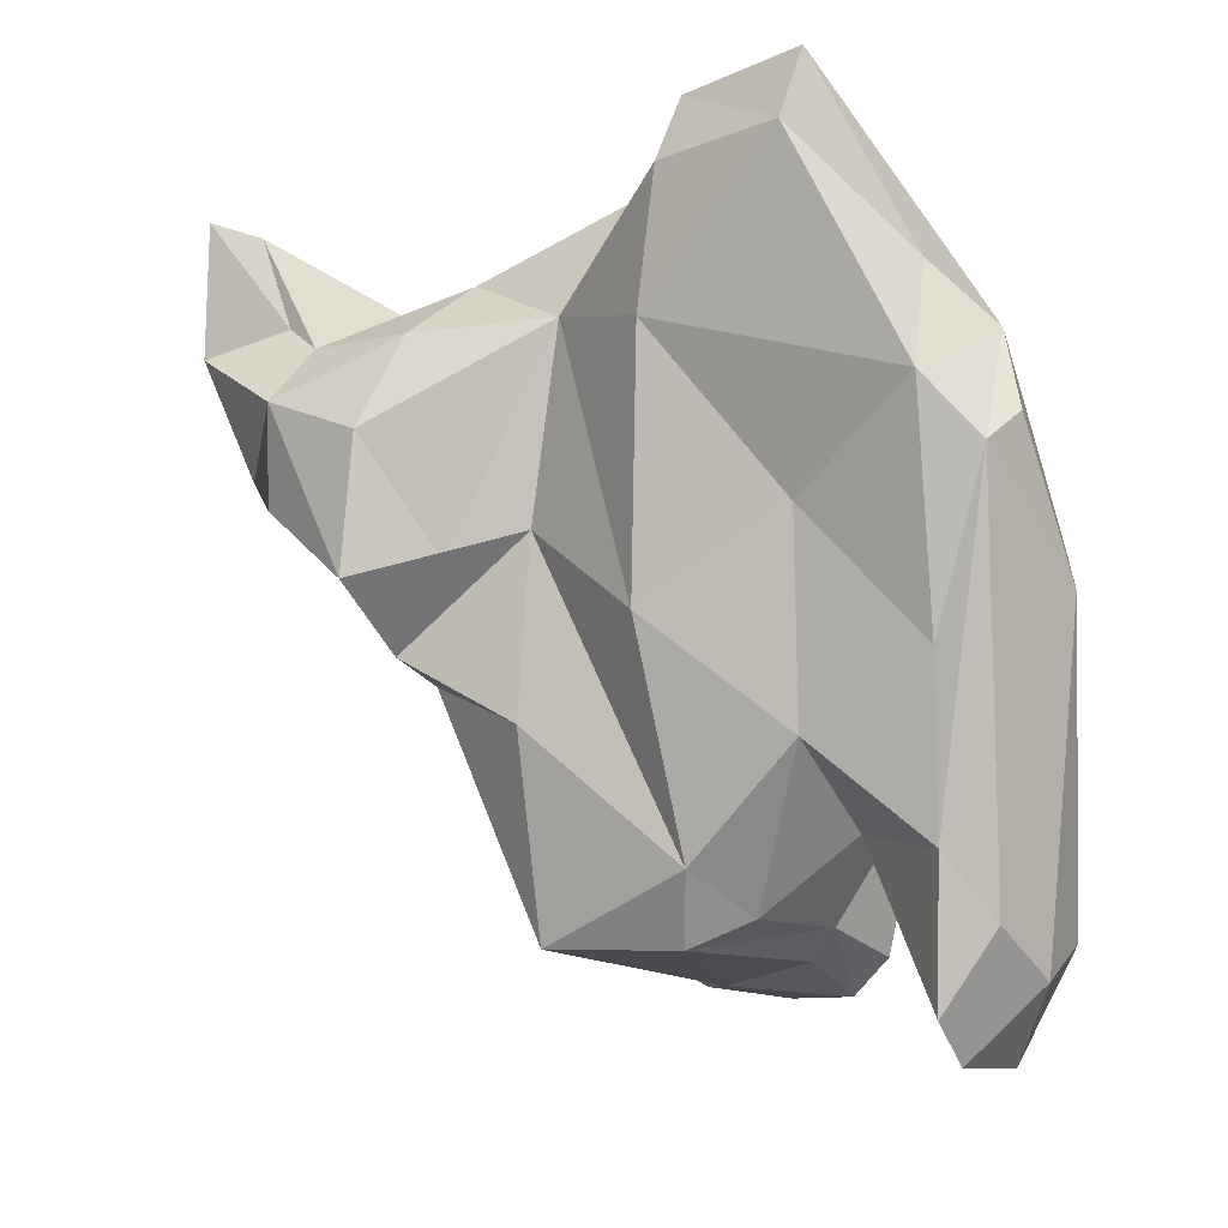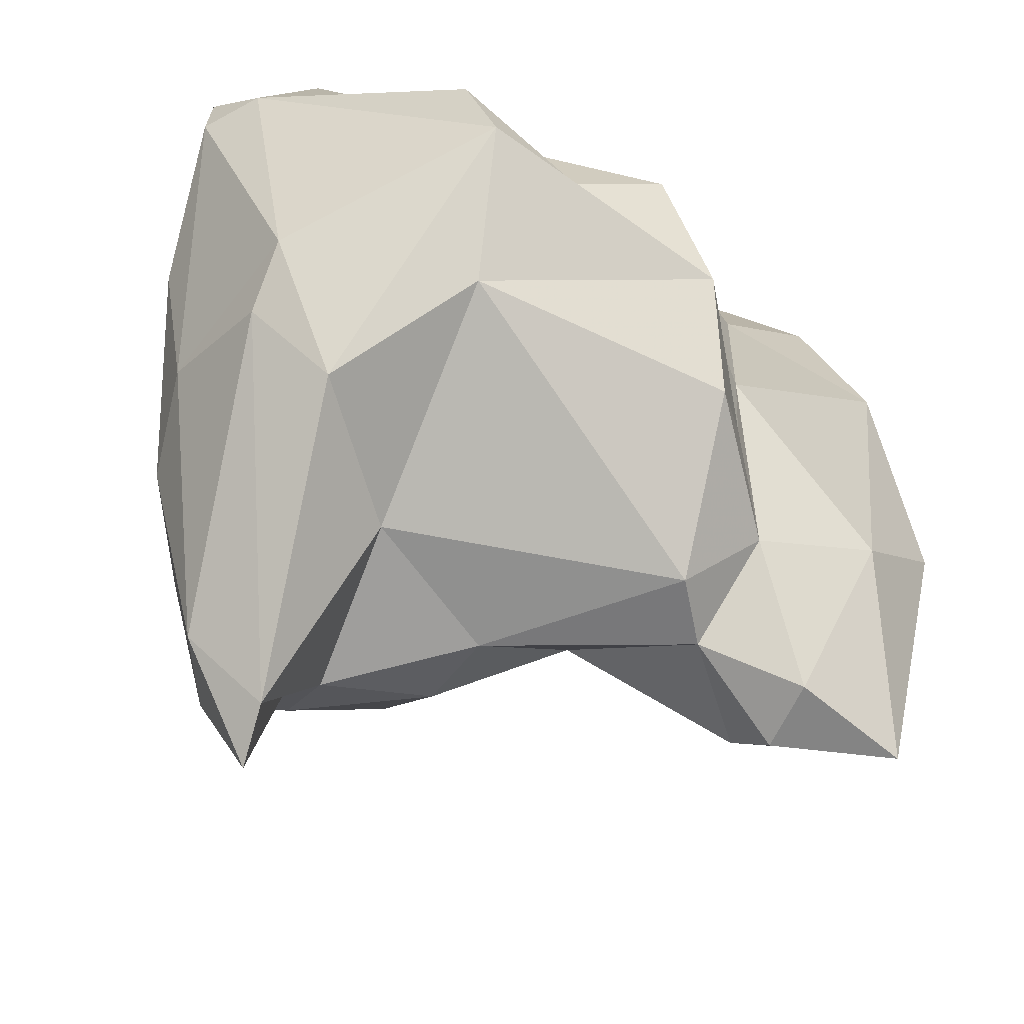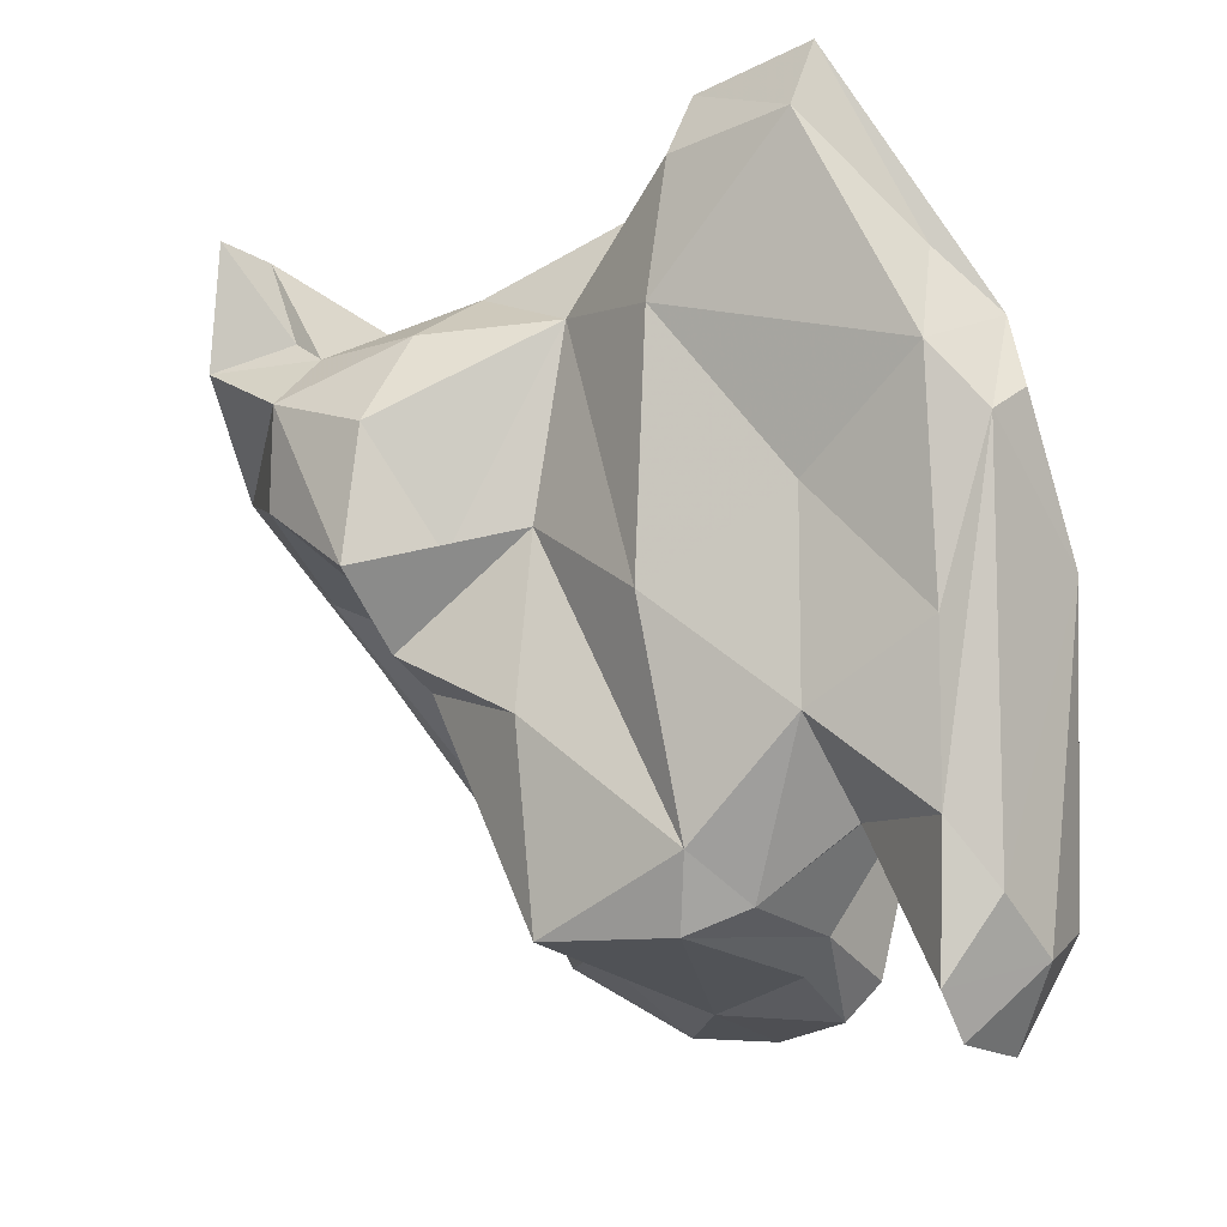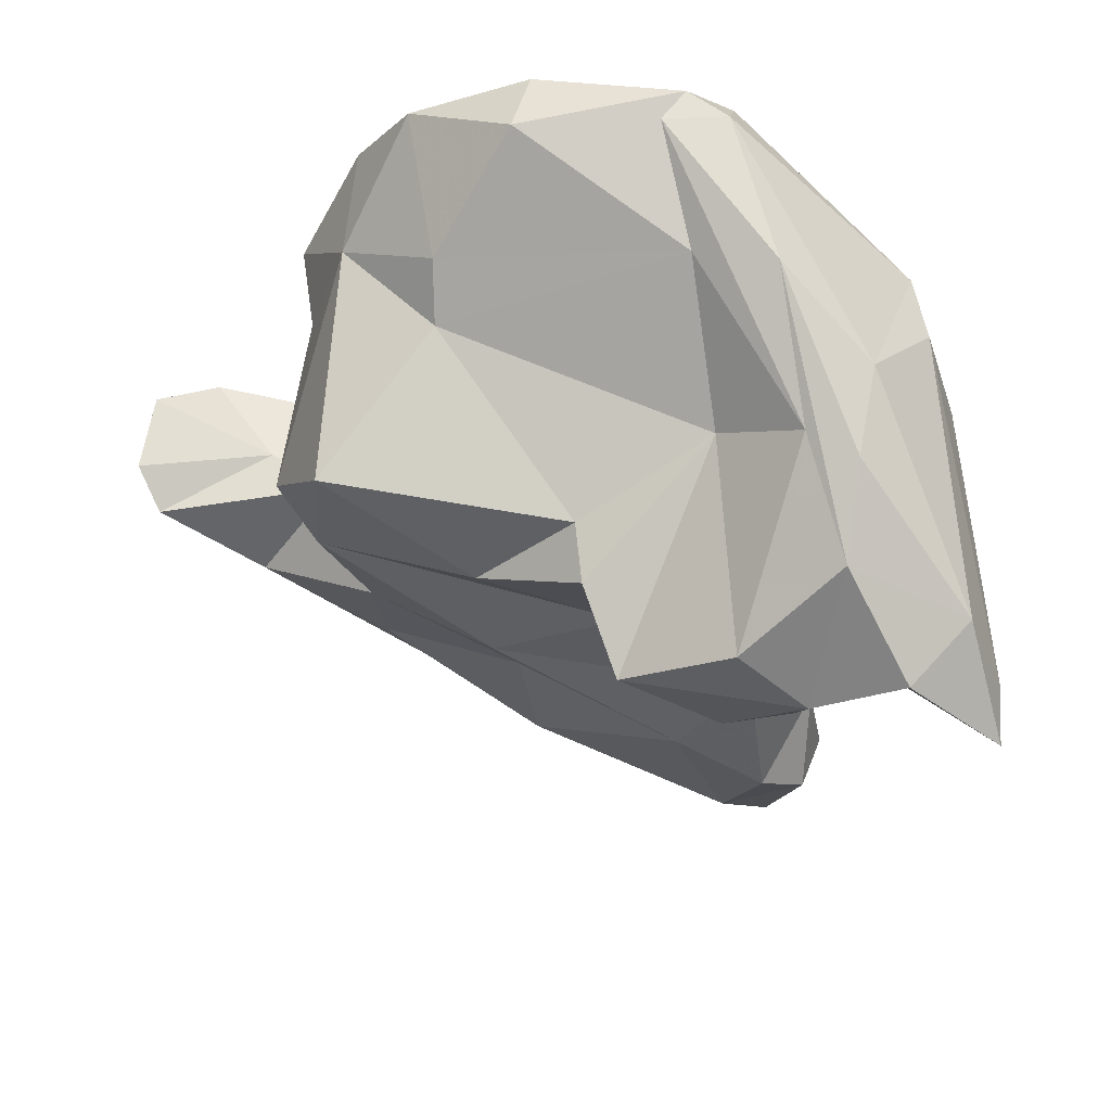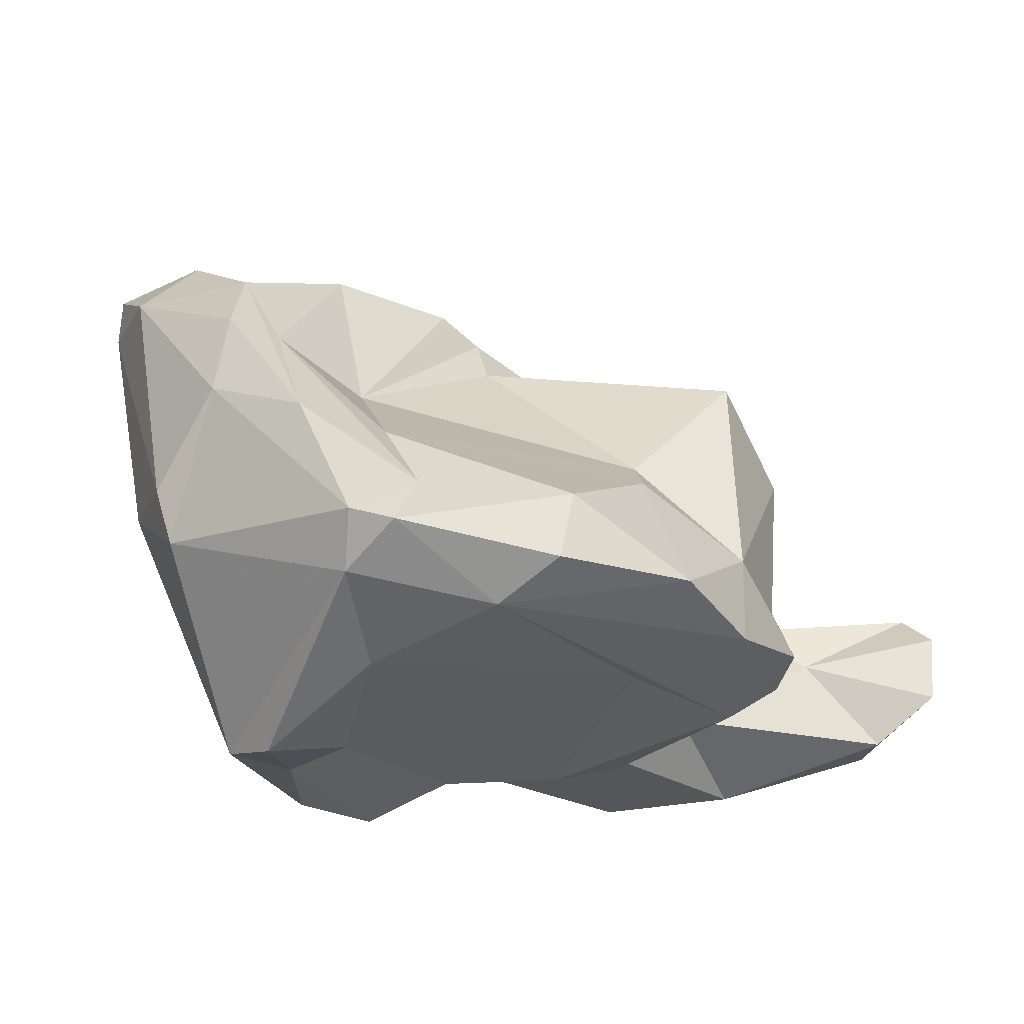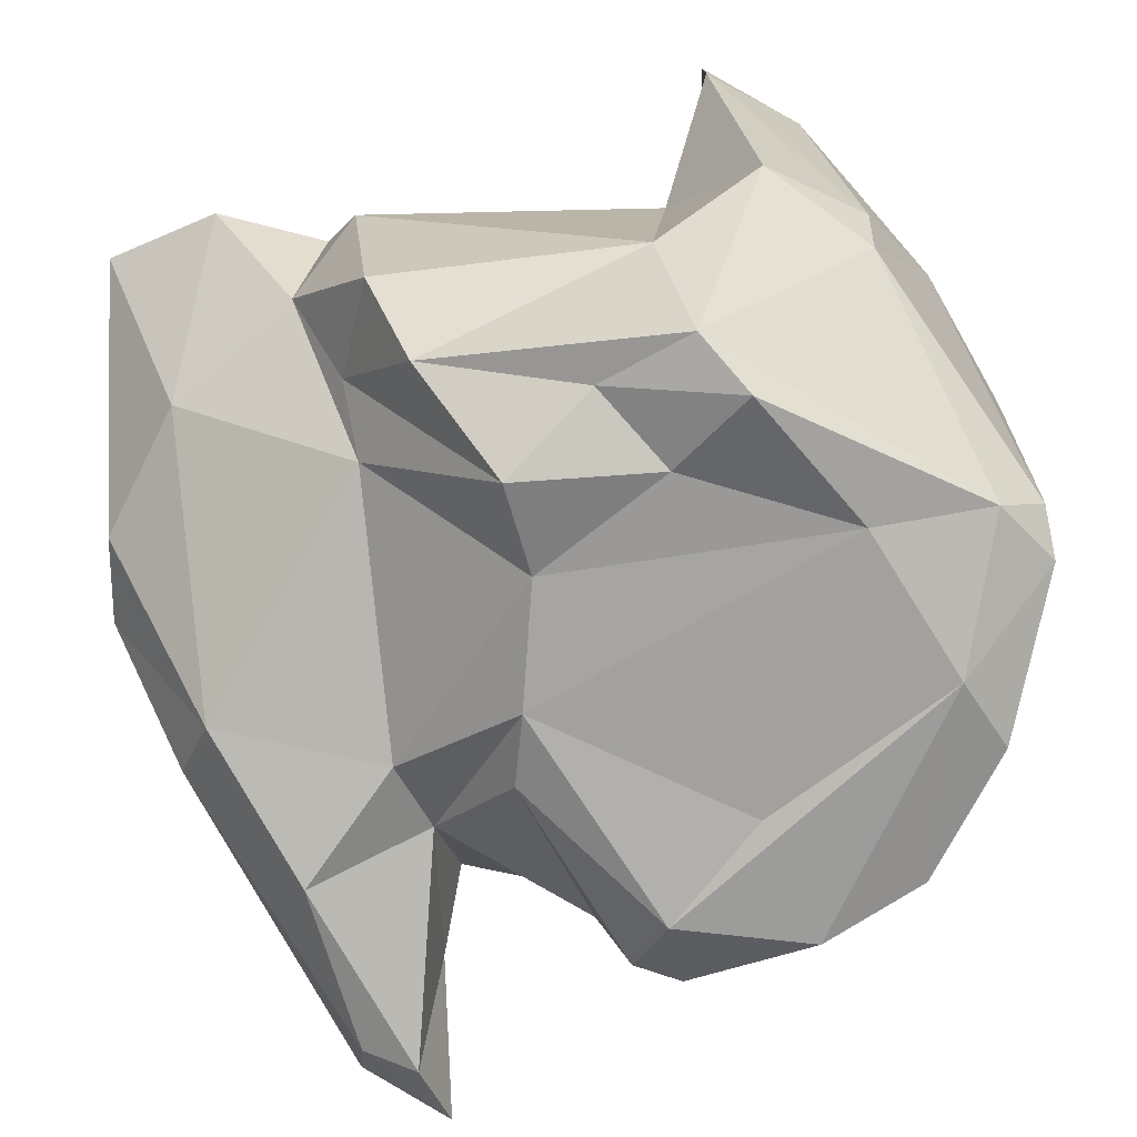
<metadata>
{"format":"obj","ext":"obj","renderer":"f3d","projection":"perspective","resolution":1024,"background":"white","views":[{"elev":-39.3,"azim":153.9,"up":"+Y"},{"elev":78.1,"azim":122.0,"up":"+Y"},{"elev":-47.6,"azim":152.0,"up":"+Y"},{"elev":47.7,"azim":75.5,"up":"+Z"},{"elev":65.7,"azim":-109.4,"up":"+Z"},{"elev":32.3,"azim":-76.4,"up":"+Y"}]}
</metadata>
<code>
v 181.1 255.8 71.37
v 181.1 263.2 67.36
v 180.9 264 77.53
v 181.8 256.5 68.52
v 180.4 258.4 69.03
v 182 269.4 73.3
v 182 261.3 77.72
v 183.6 264.7 63.07
v 181.8 267.2 73.14
v 181.6 262 76.39
v 182.9 266.8 64.13
v 180.3 258.1 70.68
v 183.3 254.7 70.52
v 182.4 266.8 79.63
v 181.9 263.4 81.43
v 183.1 273 73.31
v 182.9 275.8 72.6
v 184.4 270.6 84.39
v 184.3 261.2 74.75
v 184.9 274.6 81.62
v 182.9 266.4 69.43
v 184 256.9 67.23
v 183.9 259.3 70.45
v 186.5 273.7 67.65
v 185.2 277.7 69.57
v 183.5 264.2 70.36
v 184.7 268.5 85.64
v 184.9 277.8 74.49
v 184.3 275.9 76.63
v 183.4 264.9 83.97
v 184.6 255.1 69.43
v 184.1 261.1 76.42
v 187.8 266 60.29
v 184.3 278.3 78.65
v 188.7 273.4 61.53
v 187.3 269.7 59.89
v 184.9 262.2 80.03
v 186.9 267.1 60
v 185.8 258.4 66.94
v 187.3 272.8 86.25
v 187.3 262.4 64.14
v 185.9 261 70.42
v 188.1 275.3 66.77
v 186.6 267.5 85.49
v 185.2 279.5 77.05
v 186.8 274.6 84.74
v 187.7 259.4 73
v 189.9 267.3 60.06
v 187.8 264.6 81.72
v 189 261.7 68.13
v 188.1 278.4 67.5
v 190.1 259.9 72.35
v 189.6 271 59.69
v 190.8 276.1 64.5
v 189.4 279.7 75
v 189.2 258.8 74.34
v 194 280 77.05
v 191.4 271.9 83.46
v 194 275 57.8
v 188.2 273.9 85.79
v 188.2 271.8 86.1
v 194.2 273.2 58.87
v 190.7 266.5 64.92
v 193.3 277.6 65.65
v 196.5 277.3 73.87
v 191.3 279.3 80.55
v 192 259.7 77.21
v 194 276.8 61.21
v 195.4 267.2 76.88
v 189 264.3 80.05
v 194.4 276.1 64.44
v 194.3 264.2 73.91
v 193.3 265 69.07
v 196 274 62.16
v 195.1 268.9 71.45
v 195.3 270.9 64.68
v 192.9 274.2 83.99
v 195.7 275.6 61.17
v 196.1 273.2 67.74
v 197 268.2 72.97
v 197.1 267 75.91
v 201 274.7 73.23
v 194.9 271.8 79.12
v 197.7 275.5 69.83
v 197.1 273.8 80.84
v 195.6 276.5 81.56
v 199.5 273.5 70.39
v 200.3 270.7 71.72
v 199.6 267.5 74.02
v 201.1 270.7 75.89
v 198.4 275.1 80.67
v 193.4 279.2 80.08
v 202 272.8 73.91
v 200.7 274.1 78.63
v 201.6 275.7 73.86
v 202.1 277.7 76.73
v 202.7 278.8 73.77
v 203.4 275.4 75.76
v 204.4 278.2 73.3
g foo
f 13 1 4
f 31 13 4
f 22 31 4
f 12 5 1
f 4 1 5
f 8 4 5
f 22 4 8
f 2 5 12
f 39 31 22
f 8 5 2
f 2 11 8
f 33 22 8
f 39 22 33
f 41 39 33
f 38 33 8
f 48 41 33
f 38 8 11
f 36 38 11
f 33 38 36
f 48 33 36
f 53 48 36
f 23 1 13
f 13 31 23
f 12 1 23
f 42 23 31
f 31 39 42
f 26 12 23
f 42 26 23
f 39 50 42
f 2 12 26
f 26 21 2
f 50 39 41
f 63 50 41
f 21 11 2
f 41 48 63
f 21 24 11
f 35 36 11
f 62 48 53
f 35 59 36
f 36 59 53
f 62 53 59
f 32 7 19
f 19 7 10
f 47 56 19
f 56 32 19
f 56 47 52
f 10 7 3
f 9 10 3
f 26 47 19
f 42 47 26
f 9 3 6
f 19 10 9
f 47 42 50
f 50 52 47
f 52 50 73
f 26 19 9
f 73 50 63
f 9 6 26
f 21 26 6
f 6 16 21
f 76 73 63
f 24 21 16
f 76 63 48
f 24 35 11
f 62 76 48
f 35 24 54
f 76 62 74
f 74 62 78
f 68 35 54
f 68 59 35
f 78 62 59
f 78 59 68
f 37 32 56
f 37 56 67
f 15 7 37
f 32 37 7
f 52 67 56
f 72 67 52
f 18 3 15
f 15 3 7
f 14 3 18
f 6 3 14
f 72 52 75
f 52 73 75
f 16 6 20
f 79 75 73
f 73 76 79
f 24 16 17
f 24 17 43
f 25 43 17
f 79 74 71
f 79 76 74
f 43 54 24
f 51 43 25
f 54 43 51
f 71 74 78
f 68 54 71
f 71 54 64
f 64 54 51
f 68 71 78
f 70 37 67
f 37 30 15
f 49 30 37
f 49 37 70
f 69 70 67
f 67 72 69
f 15 30 18
f 72 81 69
f 75 81 72
f 89 81 75
f 80 89 75
f 14 20 6
f 88 89 80
f 20 29 16
f 80 75 79
f 88 80 79
f 16 29 17
f 87 88 79
f 28 17 29
f 87 79 84
f 71 84 79
f 17 28 25
f 25 55 51
f 55 64 51
f 71 64 84
f 44 30 49
f 27 30 44
f 44 49 58
f 18 30 27
f 58 49 70
f 83 58 70
f 83 70 69
f 83 69 81
f 81 89 83
f 83 89 90
f 20 14 18
f 90 89 93
f 93 89 88
f 93 88 87
f 20 34 29
f 82 93 87
f 29 34 28
f 87 84 82
f 84 65 82
f 34 45 28
f 65 64 55
f 64 65 84
f 45 25 28
f 25 45 55
f 40 27 44
f 58 40 44
f 61 40 58
f 18 27 40
f 85 61 58
f 58 83 85
f 85 83 90
f 40 46 18
f 94 85 90
f 18 46 20
f 94 90 93
f 34 20 46
f 98 94 93
f 98 93 82
f 82 95 98
f 98 95 99
f 45 34 46
f 66 45 46
f 57 65 55
f 97 82 65
f 95 82 97
f 99 95 97
f 55 45 57
f 45 66 57
f 97 65 57
f 60 40 61
f 77 60 61
f 77 61 85
f 46 40 60
f 85 94 77
f 91 77 94
f 86 60 77
f 86 77 91
f 66 46 60
f 66 60 86
f 96 91 94
f 94 98 96
f 96 92 86
f 96 86 91
f 92 66 86
f 98 99 96
f 57 66 92
f 97 57 92
f 97 92 96
f 99 97 96
g

</code>
